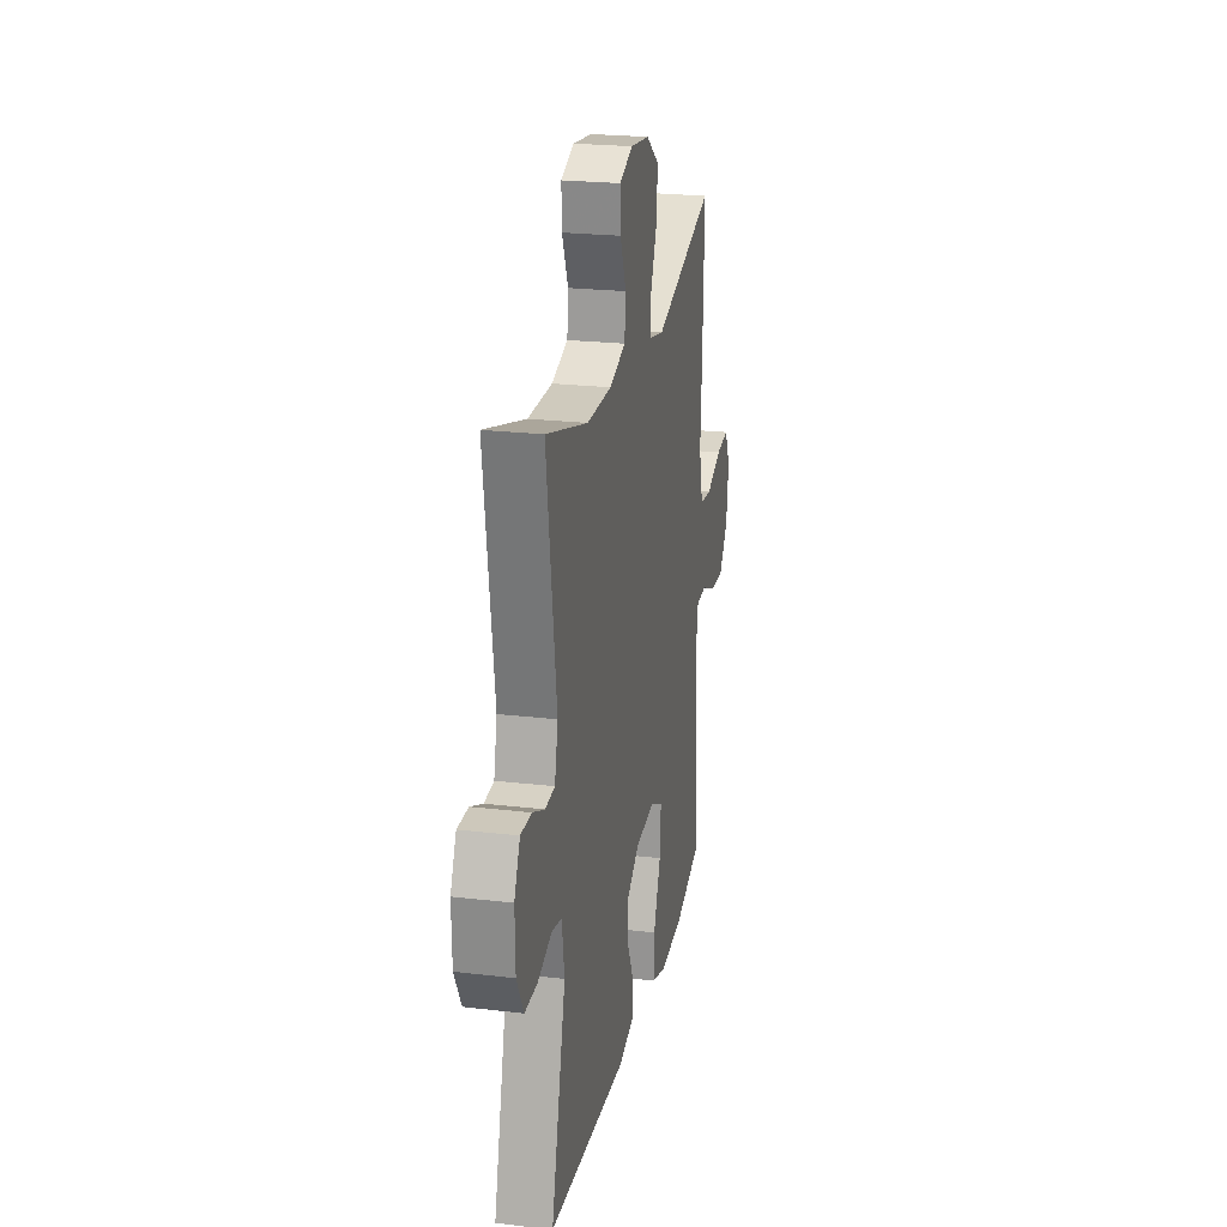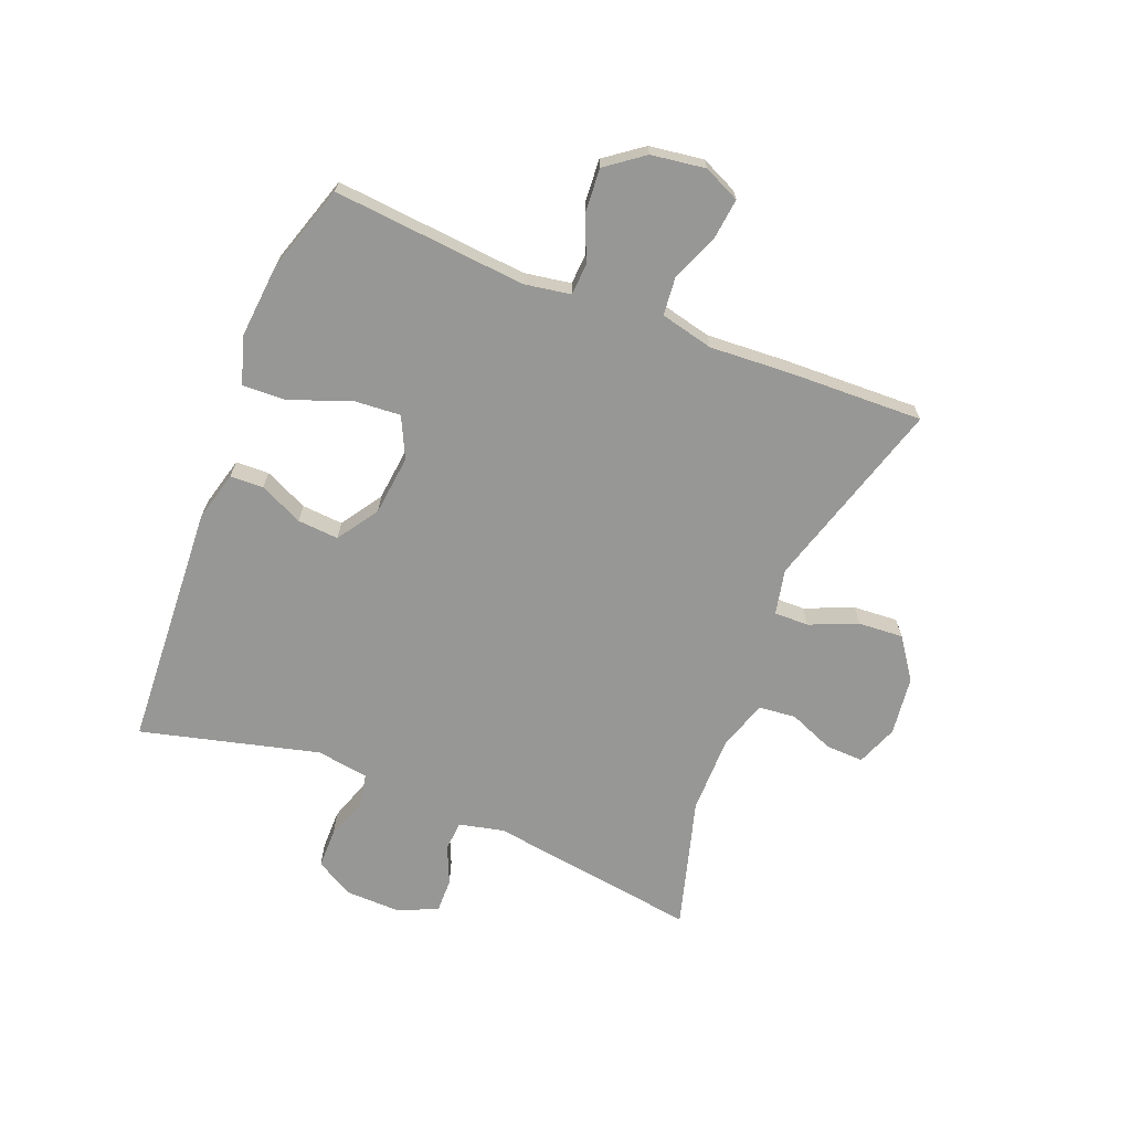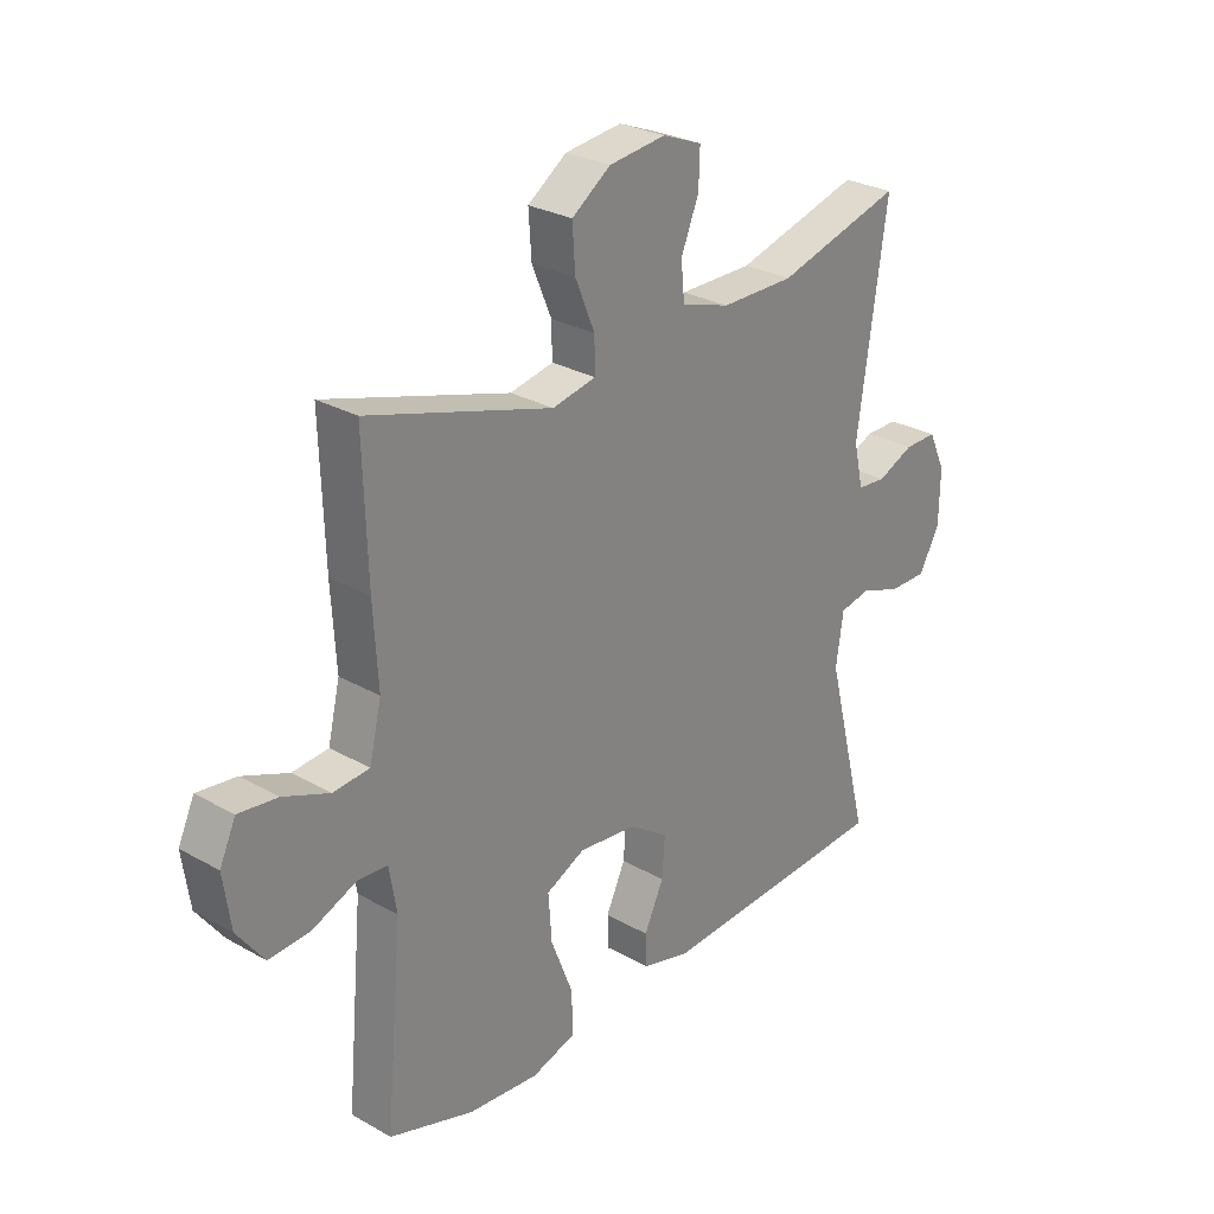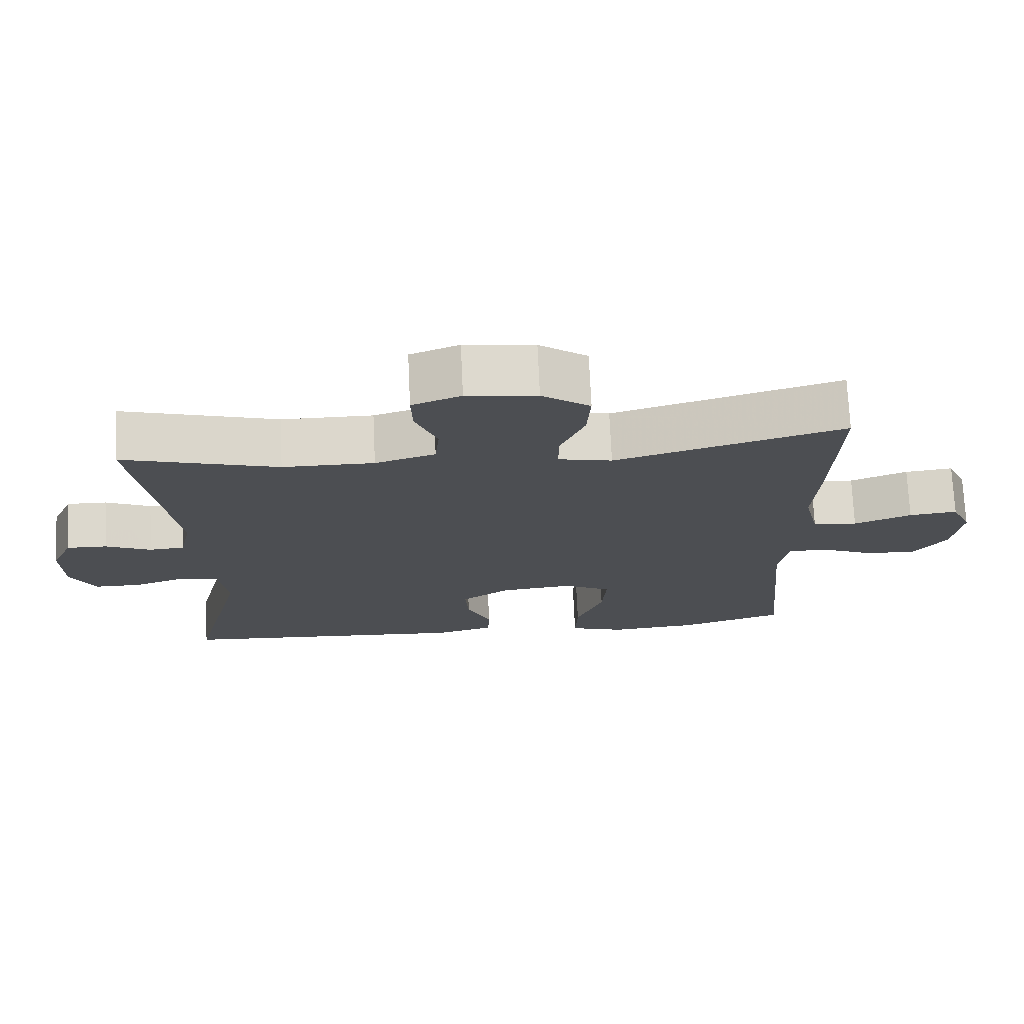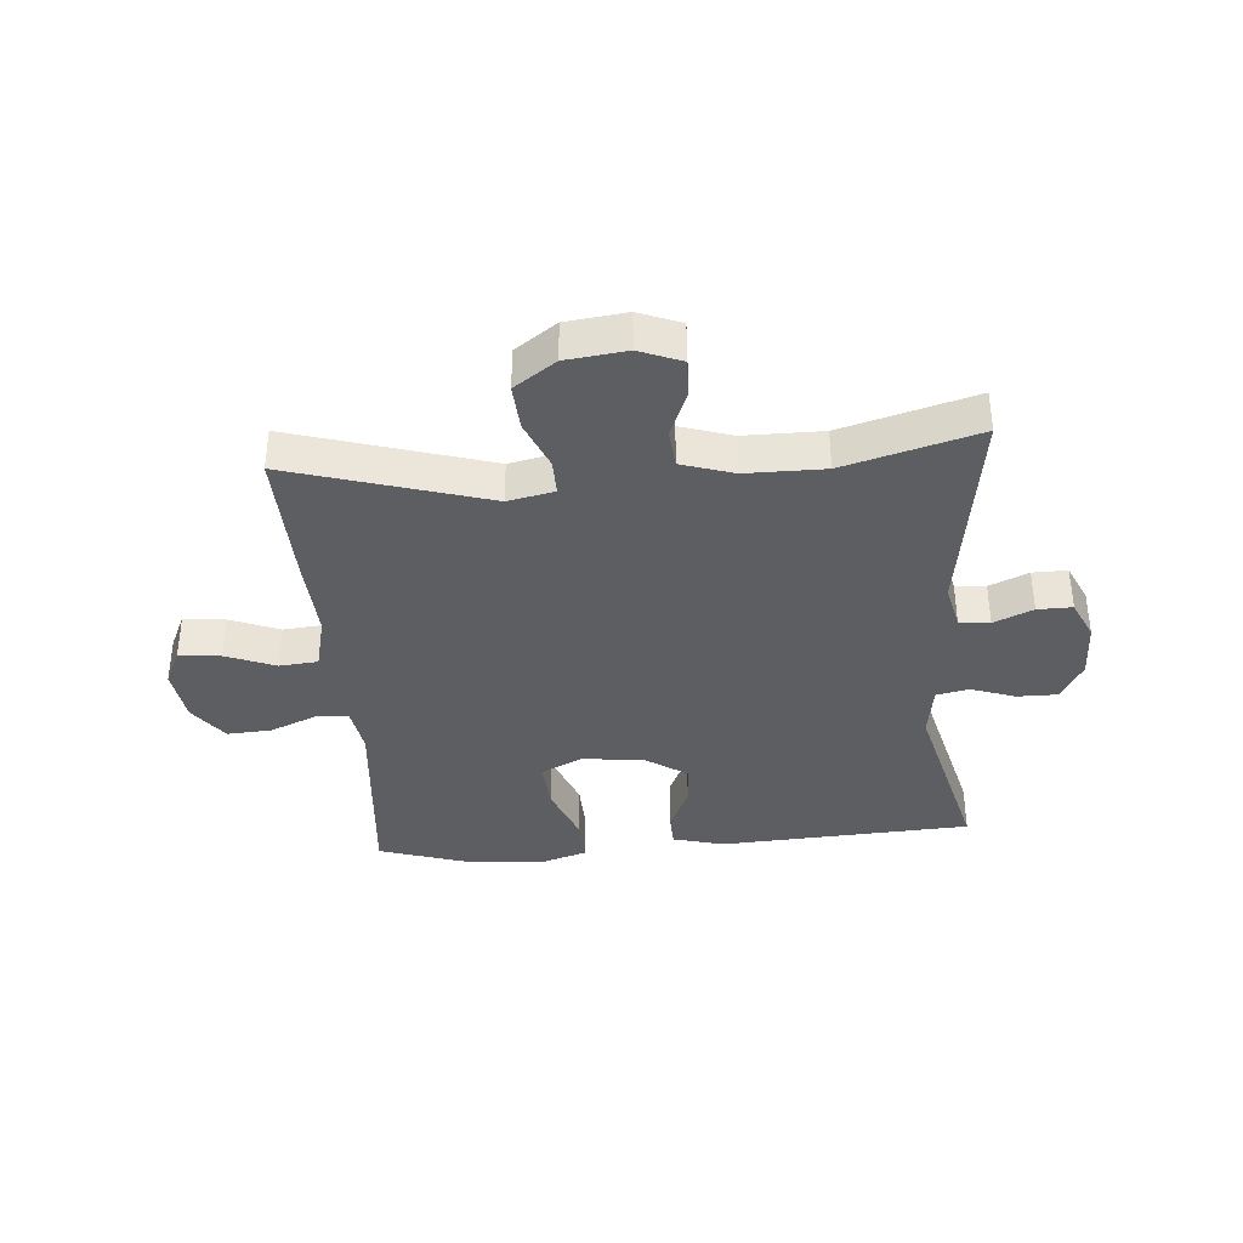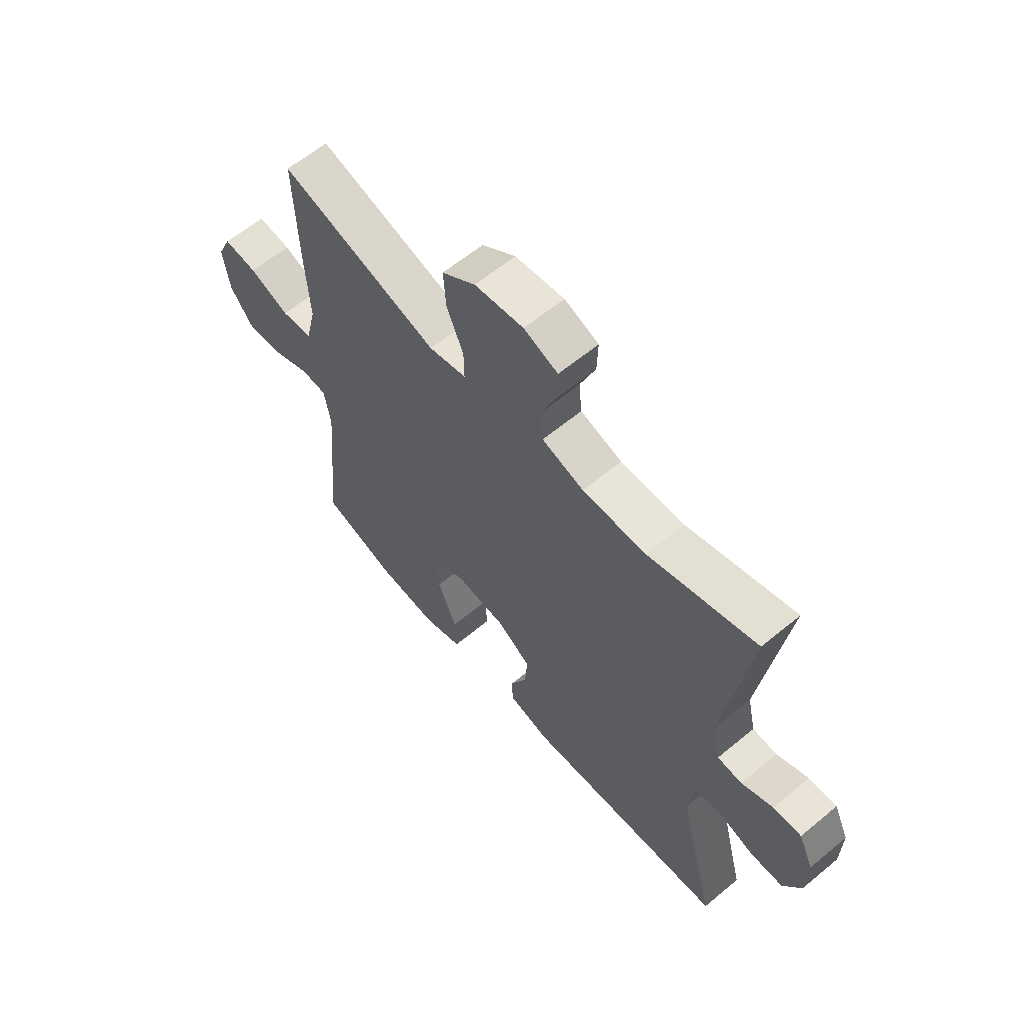
<metadata>
{"format":"obj","ext":"obj","renderer":"f3d","projection":"perspective","resolution":1024,"background":"white","views":[{"elev":23.0,"azim":101.4,"up":"+Z"},{"elev":-68.1,"azim":-111.7,"up":"+Y"},{"elev":27.5,"azim":-49.0,"up":"+Z"},{"elev":72.8,"azim":177.4,"up":"+Z"},{"elev":-37.3,"azim":4.5,"up":"+Y"},{"elev":61.3,"azim":49.8,"up":"+Z"}]}
</metadata>
<code>
v -0.5 0.07 -0.5
v -0.471 0.07 -0.176
v -0.484 0.07 -0.098
v -0.537 0.07 -0.095
v -0.613 0.07 -0.127
v -0.686 0.07 -0.132
v -0.733 0.07 -0.069
v -0.746 0.07 0.022
v -0.718 0.07 0.083
v -0.65 0.07 0.075
v -0.569 0.07 0.043
v -0.506 0.07 0.049
v -0.485 0.07 0.138
v -0.493 0.07 0.273
v -0.5 0.07 0.5
v -0.178 0.07 0.404
v -0.102 0.07 0.42
v -0.103 0.07 0.478
v -0.137 0.07 0.559
v -0.142 0.07 0.634
v -0.074 0.07 0.682
v 0.025 0.07 0.694
v 0.094 0.07 0.667
v 0.092 0.07 0.604
v 0.061 0.07 0.528
v 0.067 0.07 0.465
v 0.152 0.07 0.438
v 0.281 0.07 0.438
v 0.5 0.07 0.5
v 0.449 0.07 0.146
v 0.466 0.07 0.071
v 0.516 0.07 0.067
v 0.58 0.07 0.095
v 0.637 0.07 0.096
v 0.667 0.07 0.031
v 0.665 0.07 -0.062
v 0.629 0.07 -0.127
v 0.563 0.07 -0.127
v 0.49 0.07 -0.102
v 0.437 0.07 -0.113
v 0.424 0.07 -0.201
v 0.5 0.07 -0.5
v 0.088 0.07 -0.524
v 0.004 0.07 -0.502
v 0.002 0.07 -0.446
v 0.036 0.07 -0.373
v 0.041 0.07 -0.304
v -0.028 0.07 -0.258
v -0.129 0.07 -0.247
v -0.197 0.07 -0.28
v -0.191 0.07 -0.361
v -0.153 0.07 -0.458
v -0.15 0.07 -0.533
v -0.228 0.07 -0.558
v -0.352 0.07 -0.547
v -0.5 0 -0.5
v -0.471 0 -0.176
v -0.484 0 -0.098
v -0.537 0 -0.095
v -0.613 0 -0.127
v -0.686 0 -0.132
v -0.733 0 -0.069
v -0.746 0 0.022
v -0.718 0 0.083
v -0.65 0 0.075
v -0.569 0 0.043
v -0.506 0 0.049
v -0.485 0 0.138
v -0.493 0 0.273
v -0.5 0 0.5
v -0.178 0 0.404
v -0.102 0 0.42
v -0.103 0 0.478
v -0.137 0 0.559
v -0.142 0 0.634
v -0.074 0 0.682
v 0.025 0 0.694
v 0.094 0 0.667
v 0.092 0 0.604
v 0.061 0 0.528
v 0.067 0 0.465
v 0.152 0 0.438
v 0.281 0 0.438
v 0.5 0 0.5
v 0.449 0 0.146
v 0.466 0 0.071
v 0.516 0 0.067
v 0.58 0 0.095
v 0.637 0 0.096
v 0.667 0 0.031
v 0.665 0 -0.062
v 0.629 0 -0.127
v 0.563 0 -0.127
v 0.49 0 -0.102
v 0.437 0 -0.113
v 0.424 0 -0.201
v 0.5 0 -0.5
v 0.088 0 -0.524
v 0.004 0 -0.502
v 0.002 0 -0.446
v 0.036 0 -0.373
v 0.041 0 -0.304
v -0.028 0 -0.258
v -0.129 0 -0.247
v -0.197 0 -0.28
v -0.191 0 -0.361
v -0.153 0 -0.458
v -0.15 0 -0.533
v -0.228 0 -0.558
v -0.352 0 -0.547
f 55 1 2
f 54 55 2
f 53 54 2
f 52 53 2
f 51 52 2
f 50 51 2 3
f 49 50 3
f 48 49 3
f 44 45 46
f 43 44 46
f 42 43 46
f 41 42 46
f 40 41 46 47
f 37 38 39
f 36 37 39
f 35 36 39
f 34 35 39
f 33 34 39
f 32 33 39
f 31 32 39 40
f 40 47 48
f 31 40 48
f 30 31 48
f 23 24 25
f 22 23 25
f 21 22 25
f 20 21 25
f 19 20 25
f 18 19 25
f 17 18 25 26
f 13 14 15 16
f 12 13 16 17
f 9 10 11
f 8 9 11
f 7 8 11
f 6 7 11
f 5 6 11
f 4 5 11
f 3 4 11 12
f 48 3 12
f 30 48 12
f 29 30 12
f 28 29 12
f 27 28 12 17
f 17 26 27
f 57 56 110
f 57 110 109
f 57 109 108
f 57 108 107
f 57 107 106
f 58 57 106 105
f 58 105 104
f 58 104 103
f 101 100 99
f 101 99 98
f 101 98 97
f 101 97 96
f 102 101 96 95
f 94 93 92
f 94 92 91
f 94 91 90
f 94 90 89
f 94 89 88
f 94 88 87
f 95 94 87 86
f 103 102 95
f 103 95 86
f 103 86 85
f 80 79 78
f 80 78 77
f 80 77 76
f 80 76 75
f 80 75 74
f 80 74 73
f 81 80 73 72
f 71 70 69 68
f 72 71 68 67
f 66 65 64
f 66 64 63
f 66 63 62
f 66 62 61
f 66 61 60
f 66 60 59
f 67 66 59 58
f 67 58 103
f 67 103 85
f 67 85 84
f 67 84 83
f 72 67 83 82
f 82 81 72
f 1 56 57 2
f 2 57 58 3
f 3 58 59 4
f 4 59 60 5
f 5 60 61 6
f 6 61 62 7
f 7 62 63 8
f 8 63 64 9
f 9 64 65 10
f 10 65 66 11
f 11 66 67 12
f 12 67 68 13
f 13 68 69 14
f 14 69 70 15
f 15 70 71 16
f 16 71 72 17
f 17 72 73 18
f 18 73 74 19
f 19 74 75 20
f 20 75 76 21
f 21 76 77 22
f 22 77 78 23
f 23 78 79 24
f 24 79 80 25
f 25 80 81 26
f 26 81 82 27
f 27 82 83 28
f 28 83 84 29
f 29 84 85 30
f 30 85 86 31
f 31 86 87 32
f 32 87 88 33
f 33 88 89 34
f 34 89 90 35
f 35 90 91 36
f 36 91 92 37
f 37 92 93 38
f 38 93 94 39
f 39 94 95 40
f 40 95 96 41
f 41 96 97 42
f 42 97 98 43
f 43 98 99 44
f 44 99 100 45
f 45 100 101 46
f 46 101 102 47
f 47 102 103 48
f 48 103 104 49
f 49 104 105 50
f 50 105 106 51
f 51 106 107 52
f 52 107 108 53
f 53 108 109 54
f 54 109 110 55
f 55 110 56 1

</code>
